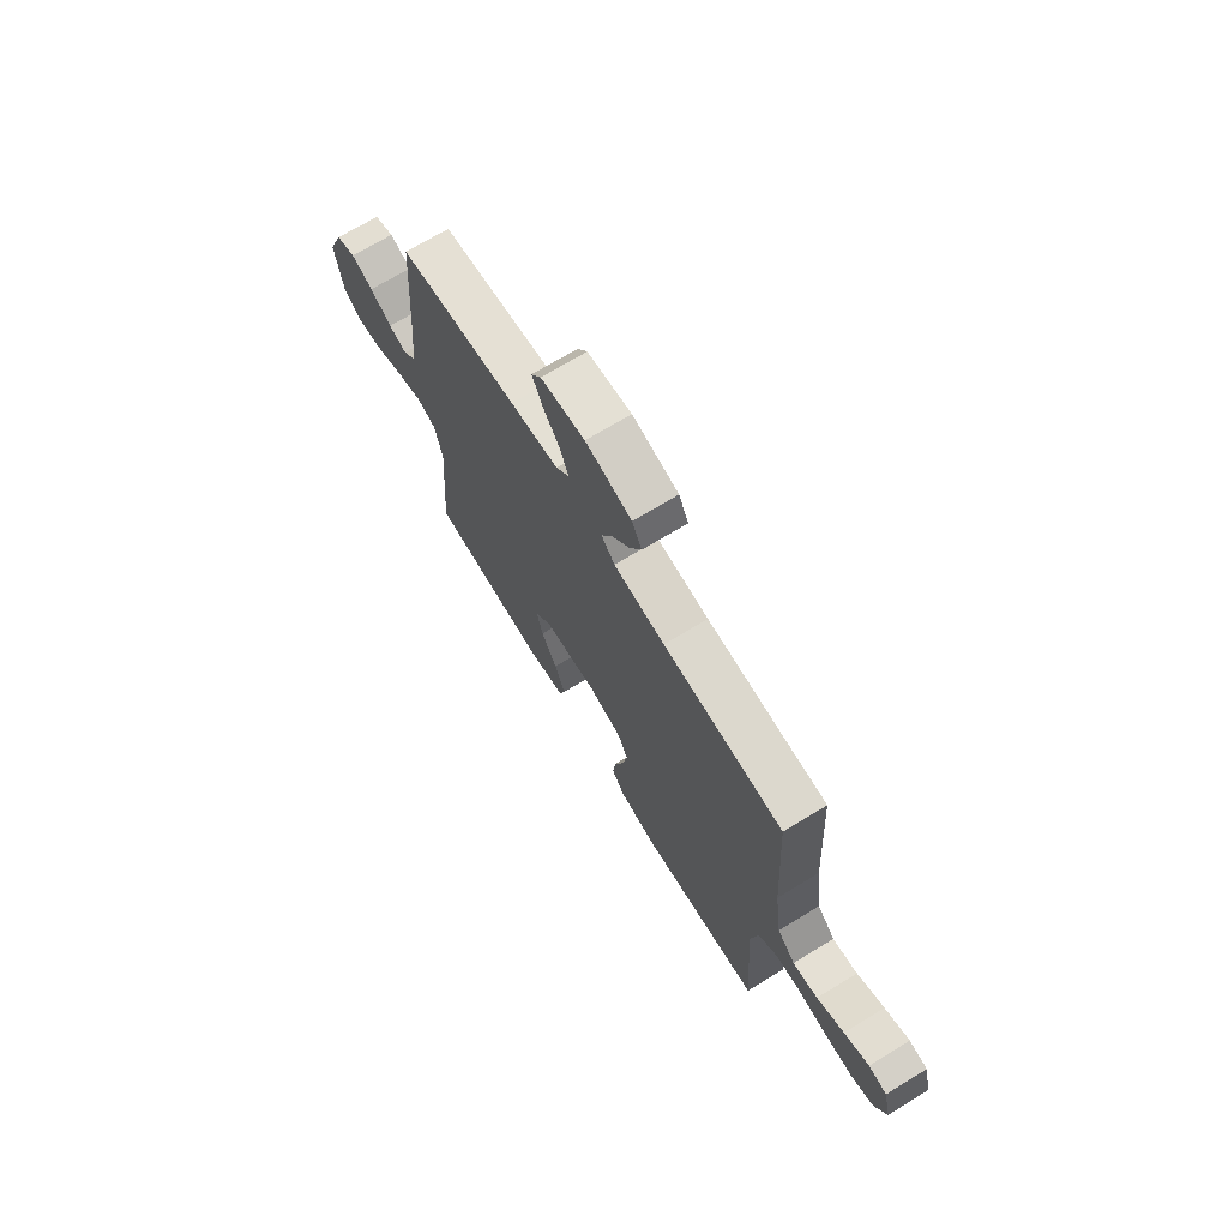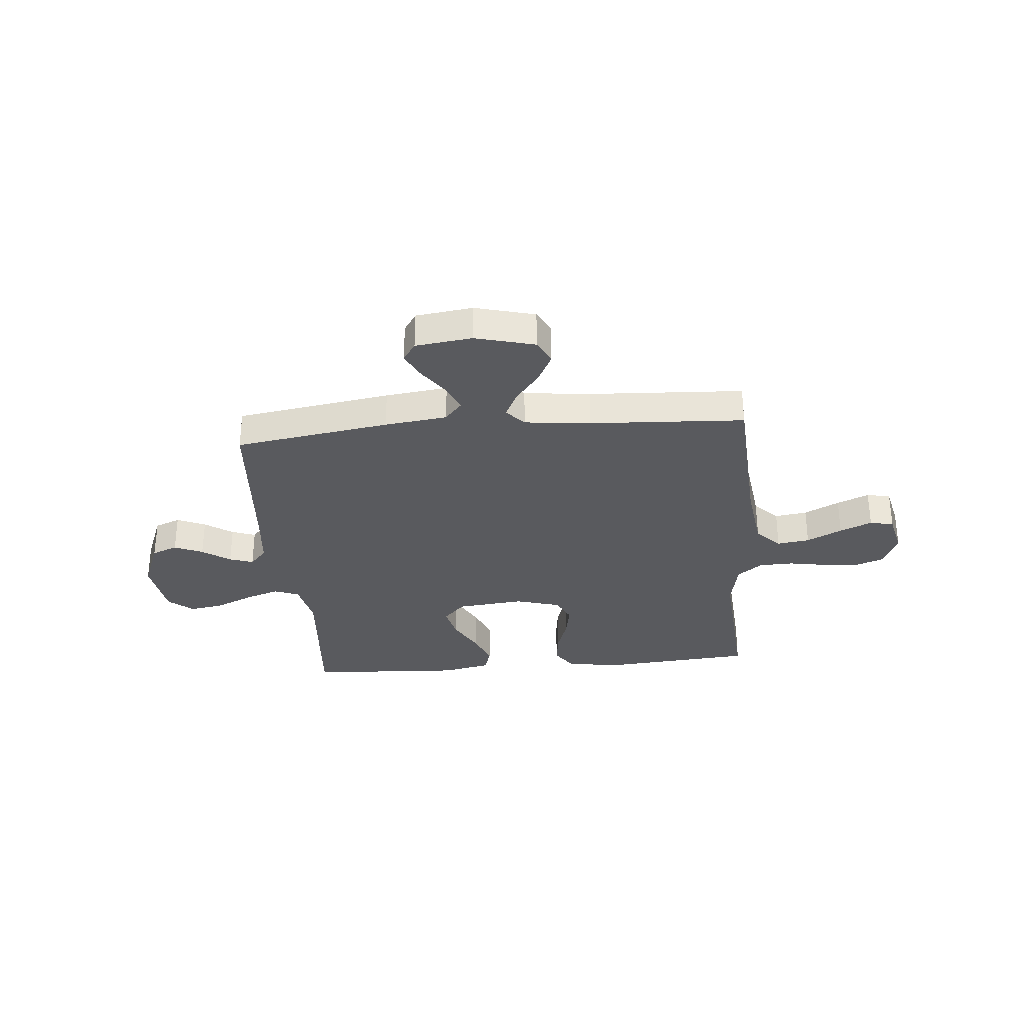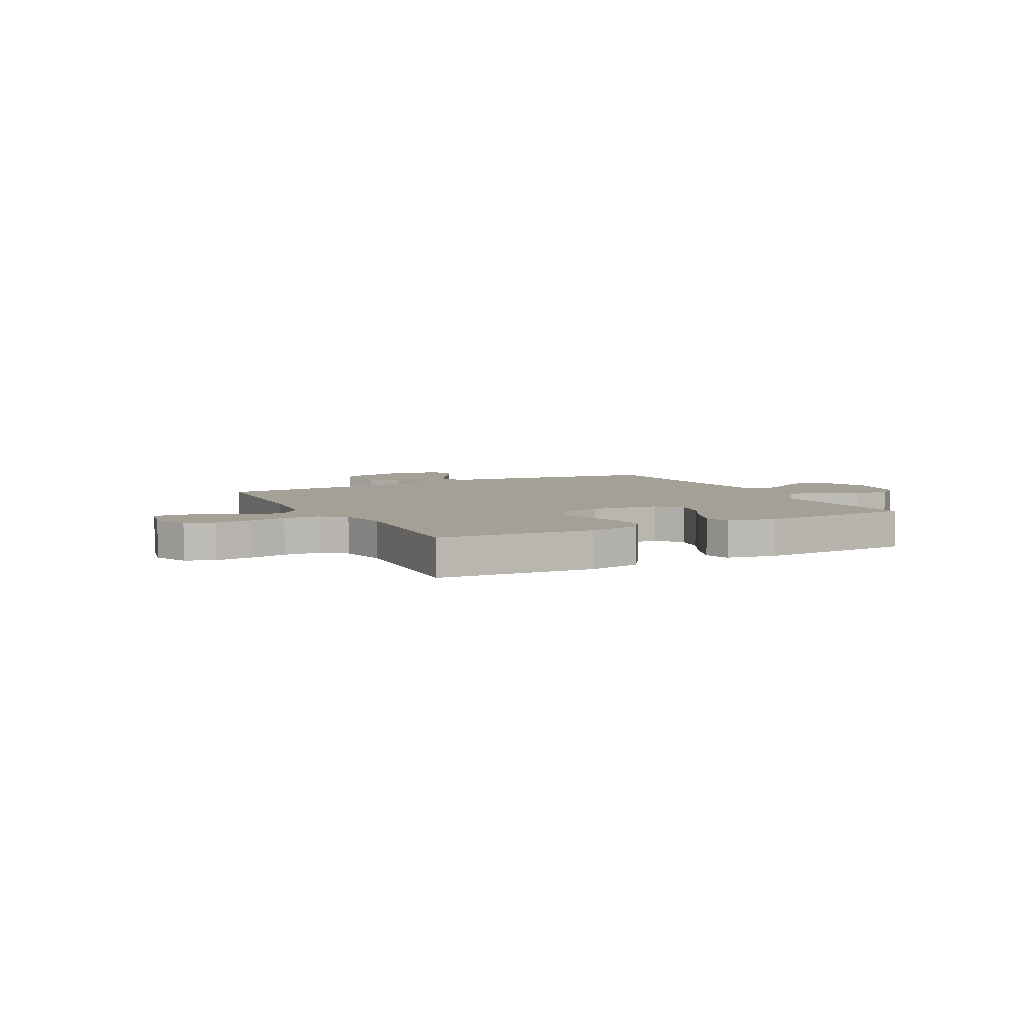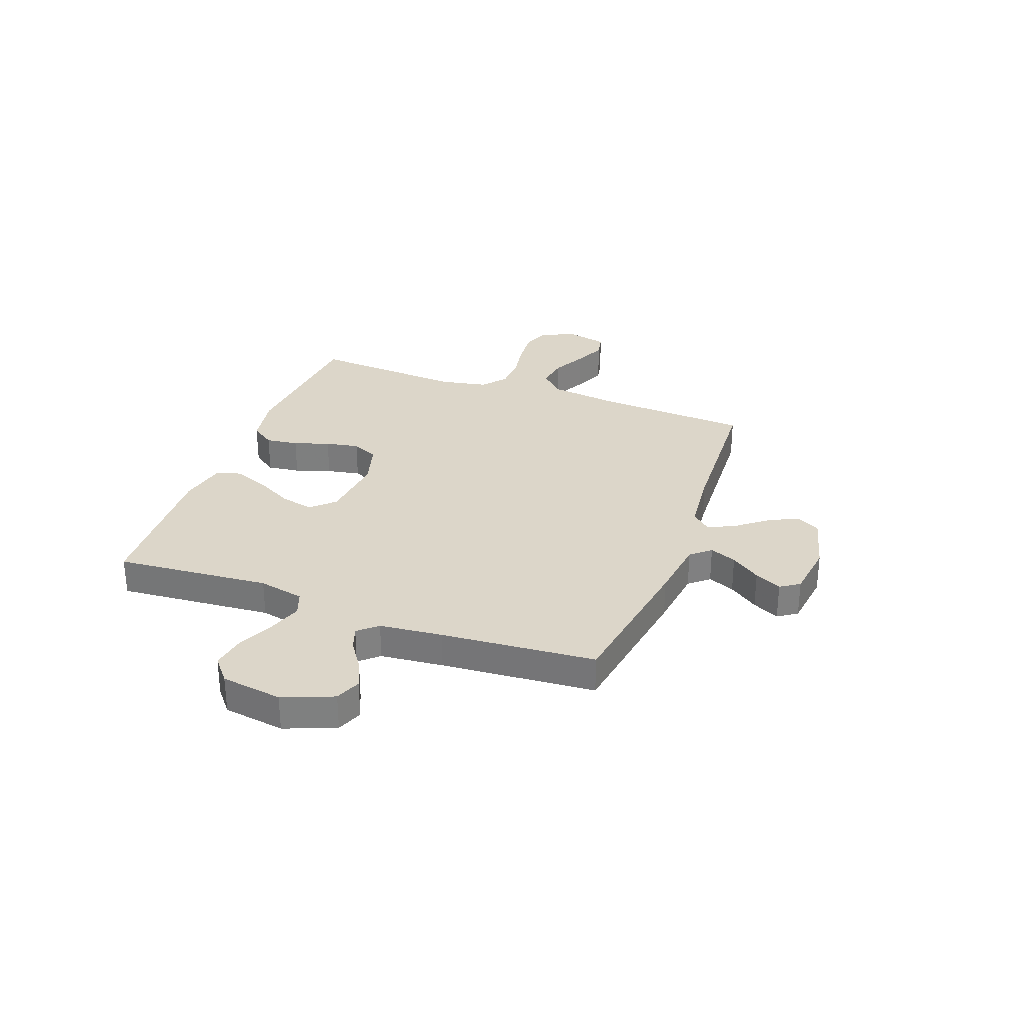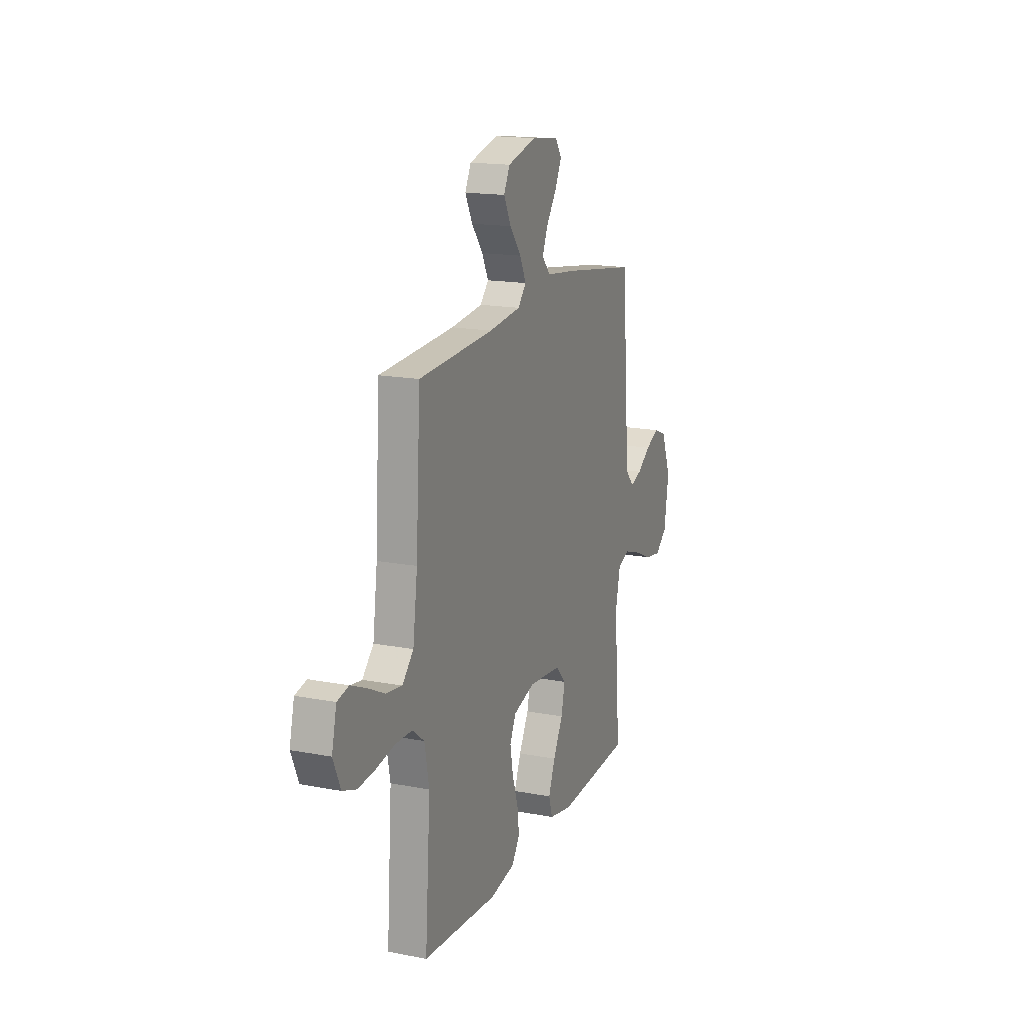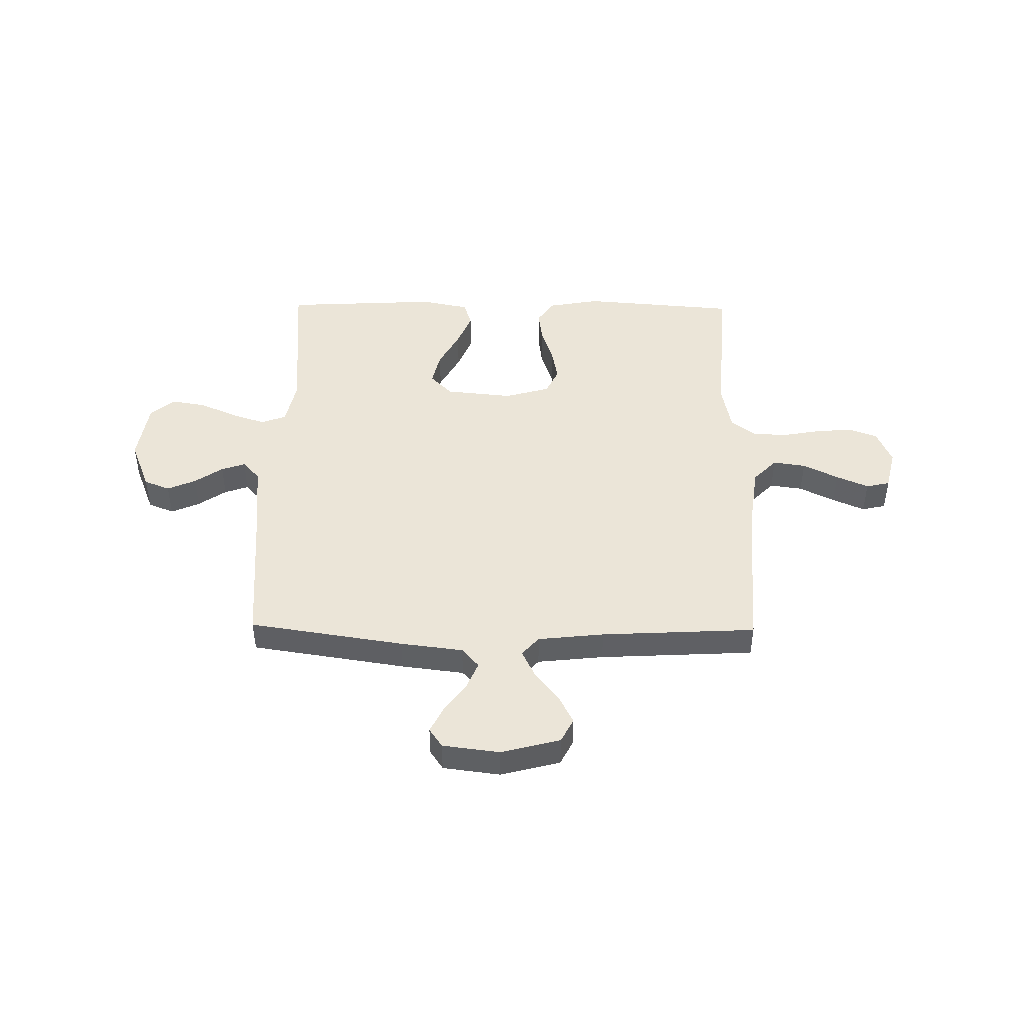
<metadata>
{"format":"obj","ext":"obj","renderer":"f3d","projection":"perspective","resolution":1024,"background":"white","views":[{"elev":70.2,"azim":58.7,"up":"+Z"},{"elev":-31.7,"azim":5.0,"up":"+Y"},{"elev":5.7,"azim":152.3,"up":"+Y"},{"elev":30.2,"azim":-69.7,"up":"+Y"},{"elev":16.8,"azim":111.3,"up":"+Z"},{"elev":45.6,"azim":0.8,"up":"+Y"}]}
</metadata>
<code>
v 0.5 0.07 0.5
v 0.518 0.07 0.2
v 0.536 0.07 0.066
v 0.581 0.07 0.02
v 0.644 0.07 0.029
v 0.712 0.07 0.063
v 0.774 0.07 0.09
v 0.82 0.07 0.08
v 0.839 0.07 0
v 0.81 0.07 -0.067
v 0.755 0.07 -0.087
v 0.685 0.07 -0.081
v 0.612 0.07 -0.068
v 0.545 0.07 -0.07
v 0.497 0.07 -0.107
v 0.479 0.07 -0.2
v 0.5 0.07 -0.5
v 0.2 0.07 -0.524
v 0.1 0.07 -0.506
v 0.068 0.07 -0.46
v 0.076 0.07 -0.397
v 0.099 0.07 -0.328
v 0.111 0.07 -0.263
v 0.087 0.07 -0.212
v 0 0.07 -0.187
v -0.131 0.07 -0.2
v -0.173 0.07 -0.244
v -0.158 0.07 -0.309
v -0.119 0.07 -0.381
v -0.092 0.07 -0.448
v -0.107 0.07 -0.497
v -0.2 0.07 -0.516
v -0.5 0.07 -0.5
v -0.476 0.07 -0.2
v -0.495 0.07 -0.111
v -0.543 0.07 -0.093
v -0.609 0.07 -0.115
v -0.681 0.07 -0.147
v -0.747 0.07 -0.158
v -0.794 0.07 -0.119
v -0.812 0.07 0
v -0.773 0.07 0.098
v -0.723 0.07 0.118
v -0.668 0.07 0.094
v -0.614 0.07 0.057
v -0.568 0.07 0.041
v -0.535 0.07 0.078
v -0.523 0.07 0.2
v -0.5 0.07 0.5
v -0.2 0.07 0.546
v -0.079 0.07 0.561
v -0.046 0.07 0.599
v -0.068 0.07 0.651
v -0.109 0.07 0.708
v -0.135 0.07 0.76
v -0.11 0.07 0.797
v 0 0.07 0.811
v 0.115 0.07 0.781
v 0.139 0.07 0.734
v 0.11 0.07 0.677
v 0.064 0.07 0.619
v 0.039 0.07 0.567
v 0.072 0.07 0.53
v 0.2 0.07 0.516
v 0.5 0 0.5
v 0.518 0 0.2
v 0.536 0 0.066
v 0.581 0 0.02
v 0.644 0 0.029
v 0.712 0 0.063
v 0.774 0 0.09
v 0.82 0 0.08
v 0.839 0 0
v 0.81 0 -0.067
v 0.755 0 -0.087
v 0.685 0 -0.081
v 0.612 0 -0.068
v 0.545 0 -0.07
v 0.497 0 -0.107
v 0.479 0 -0.2
v 0.5 0 -0.5
v 0.2 0 -0.524
v 0.1 0 -0.506
v 0.068 0 -0.46
v 0.076 0 -0.397
v 0.099 0 -0.328
v 0.111 0 -0.263
v 0.087 0 -0.212
v 0 0 -0.187
v -0.131 0 -0.2
v -0.173 0 -0.244
v -0.158 0 -0.309
v -0.119 0 -0.381
v -0.092 0 -0.448
v -0.107 0 -0.497
v -0.2 0 -0.516
v -0.5 0 -0.5
v -0.476 0 -0.2
v -0.495 0 -0.111
v -0.543 0 -0.093
v -0.609 0 -0.115
v -0.681 0 -0.147
v -0.747 0 -0.158
v -0.794 0 -0.119
v -0.812 0 0
v -0.773 0 0.098
v -0.723 0 0.118
v -0.668 0 0.094
v -0.614 0 0.057
v -0.568 0 0.041
v -0.535 0 0.078
v -0.523 0 0.2
v -0.5 0 0.5
v -0.2 0 0.546
v -0.079 0 0.561
v -0.046 0 0.599
v -0.068 0 0.651
v -0.109 0 0.708
v -0.135 0 0.76
v -0.11 0 0.797
v 0 0 0.811
v 0.115 0 0.781
v 0.139 0 0.734
v 0.11 0 0.677
v 0.064 0 0.619
v 0.039 0 0.567
v 0.072 0 0.53
v 0.2 0 0.516
f 58 59 60 61
f 58 61 62
f 57 58 62
f 56 57 62
f 53 54 55 56
f 52 53 56 62
f 51 52 62 63
f 48 49 50 51
f 47 48 51 63
f 42 43 44 45
f 42 45 46
f 41 42 46
f 40 41 46
f 37 38 39 40
f 36 37 40 46
f 35 36 46 47
f 31 32 33 34
f 28 29 30 31
f 28 31 34 35
f 19 20 21 22
f 19 22 23
f 16 17 18 19
f 15 16 19 23
f 14 15 23 24
f 10 11 12 13
f 8 9 10 13
f 8 13 14
f 5 6 7 8
f 5 8 14 24
f 64 1 2
f 64 2 3
f 63 64 3
f 47 63 3 4
f 27 28 35 47
f 26 27 47
f 25 26 47 4
f 4 5 24 25
f 125 124 123 122
f 126 125 122
f 126 122 121
f 126 121 120
f 120 119 118 117
f 126 120 117 116
f 127 126 116 115
f 115 114 113 112
f 127 115 112 111
f 109 108 107 106
f 110 109 106
f 110 106 105
f 110 105 104
f 104 103 102 101
f 110 104 101 100
f 111 110 100 99
f 98 97 96 95
f 95 94 93 92
f 99 98 95 92
f 86 85 84 83
f 87 86 83
f 83 82 81 80
f 87 83 80 79
f 88 87 79 78
f 77 76 75 74
f 77 74 73 72
f 78 77 72
f 72 71 70 69
f 88 78 72 69
f 66 65 128
f 67 66 128
f 67 128 127
f 68 67 127 111
f 111 99 92 91
f 111 91 90
f 68 111 90 89
f 89 88 69 68
f 1 65 66 2
f 2 66 67 3
f 3 67 68 4
f 4 68 69 5
f 5 69 70 6
f 6 70 71 7
f 7 71 72 8
f 8 72 73 9
f 9 73 74 10
f 10 74 75 11
f 11 75 76 12
f 12 76 77 13
f 13 77 78 14
f 14 78 79 15
f 15 79 80 16
f 16 80 81 17
f 17 81 82 18
f 18 82 83 19
f 19 83 84 20
f 20 84 85 21
f 21 85 86 22
f 22 86 87 23
f 23 87 88 24
f 24 88 89 25
f 25 89 90 26
f 26 90 91 27
f 27 91 92 28
f 28 92 93 29
f 29 93 94 30
f 30 94 95 31
f 31 95 96 32
f 32 96 97 33
f 33 97 98 34
f 34 98 99 35
f 35 99 100 36
f 36 100 101 37
f 37 101 102 38
f 38 102 103 39
f 39 103 104 40
f 40 104 105 41
f 41 105 106 42
f 42 106 107 43
f 43 107 108 44
f 44 108 109 45
f 45 109 110 46
f 46 110 111 47
f 47 111 112 48
f 48 112 113 49
f 49 113 114 50
f 50 114 115 51
f 51 115 116 52
f 52 116 117 53
f 53 117 118 54
f 54 118 119 55
f 55 119 120 56
f 56 120 121 57
f 57 121 122 58
f 58 122 123 59
f 59 123 124 60
f 60 124 125 61
f 61 125 126 62
f 62 126 127 63
f 63 127 128 64
f 64 128 65 1

</code>
